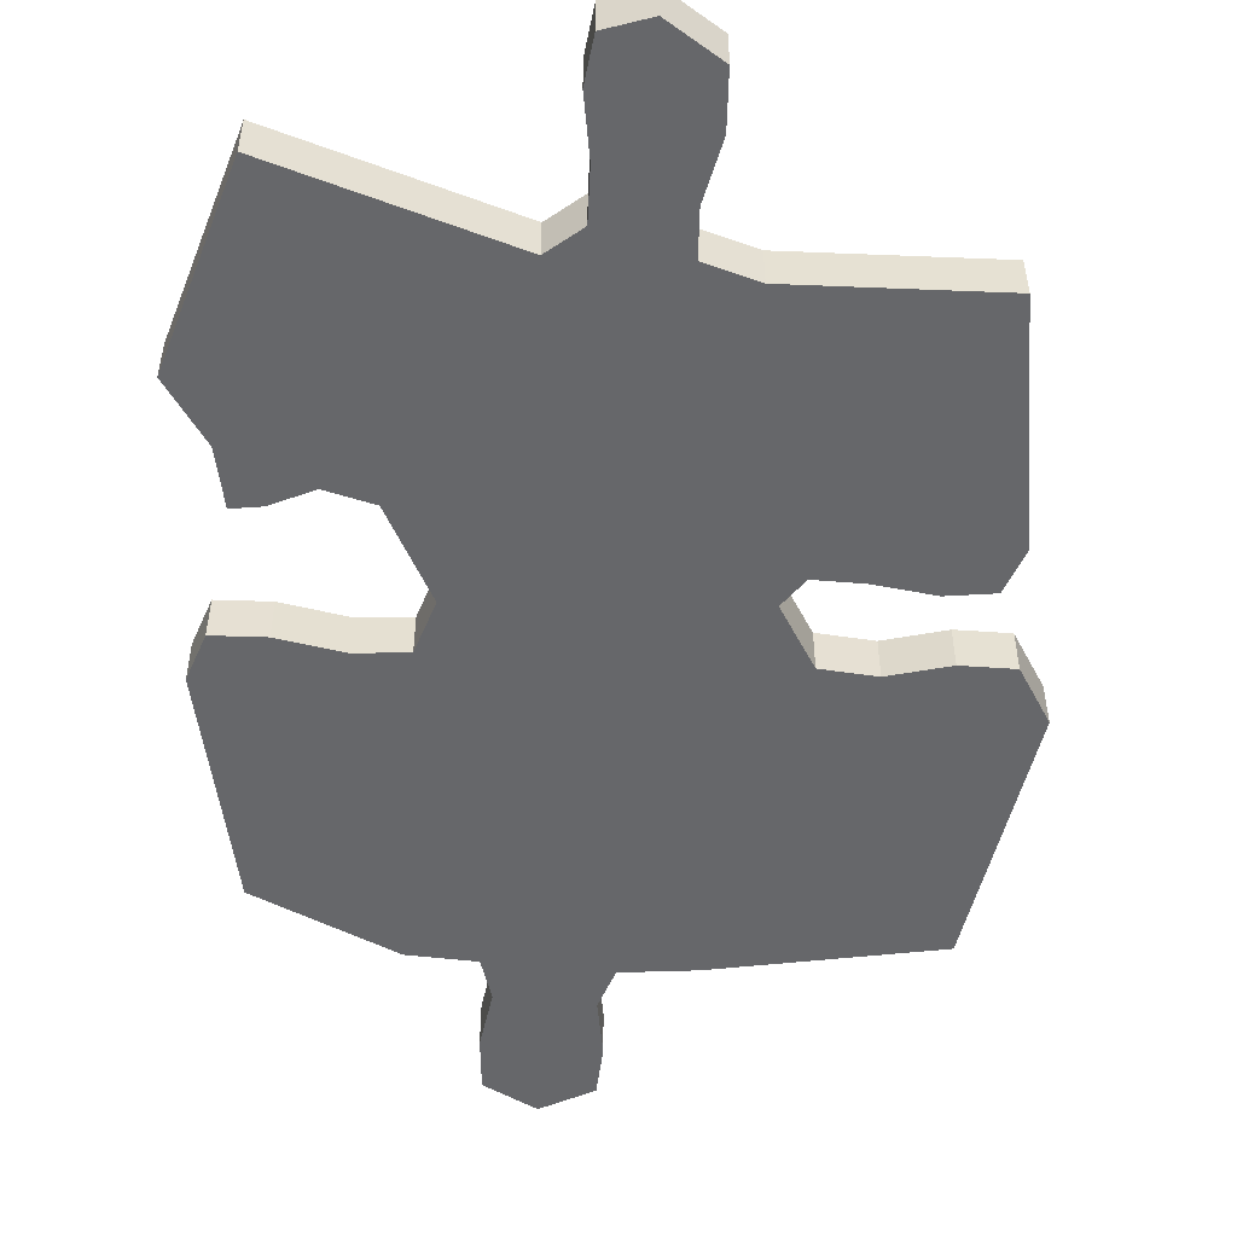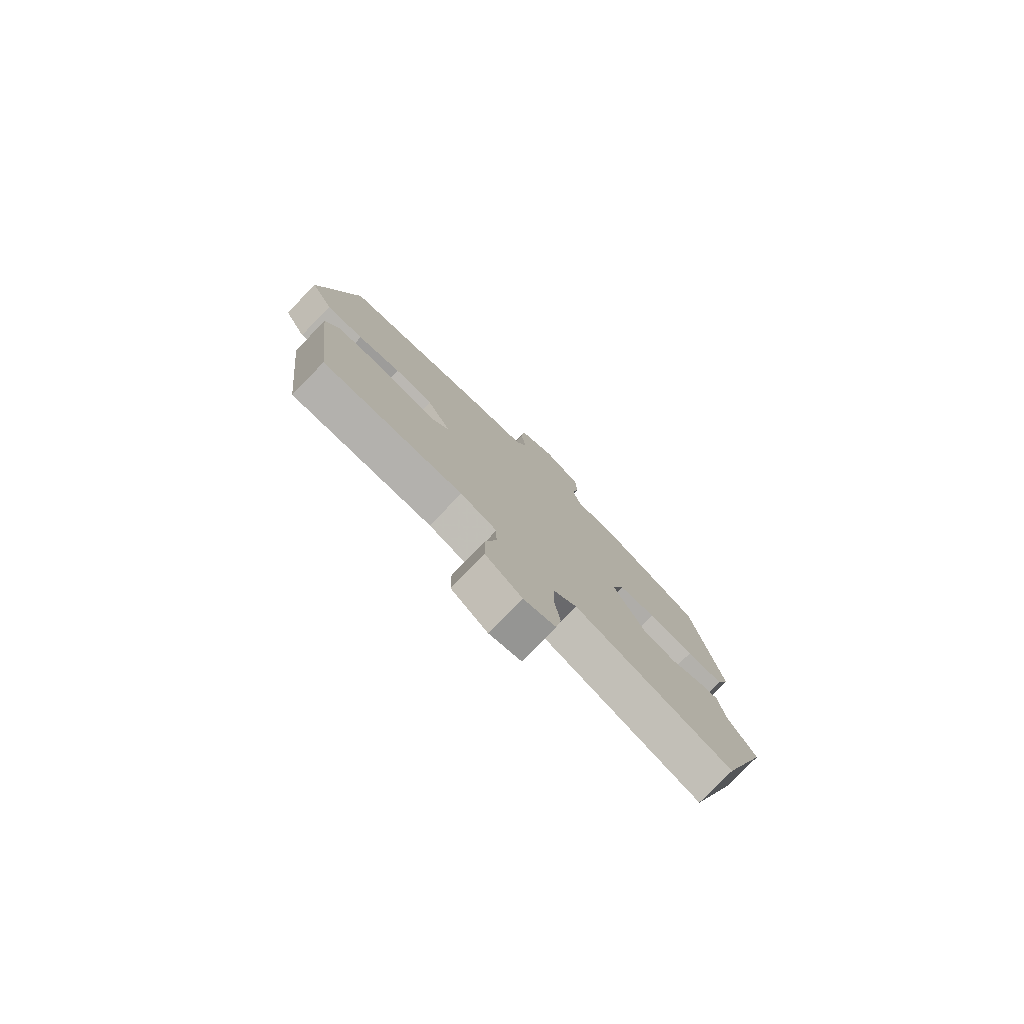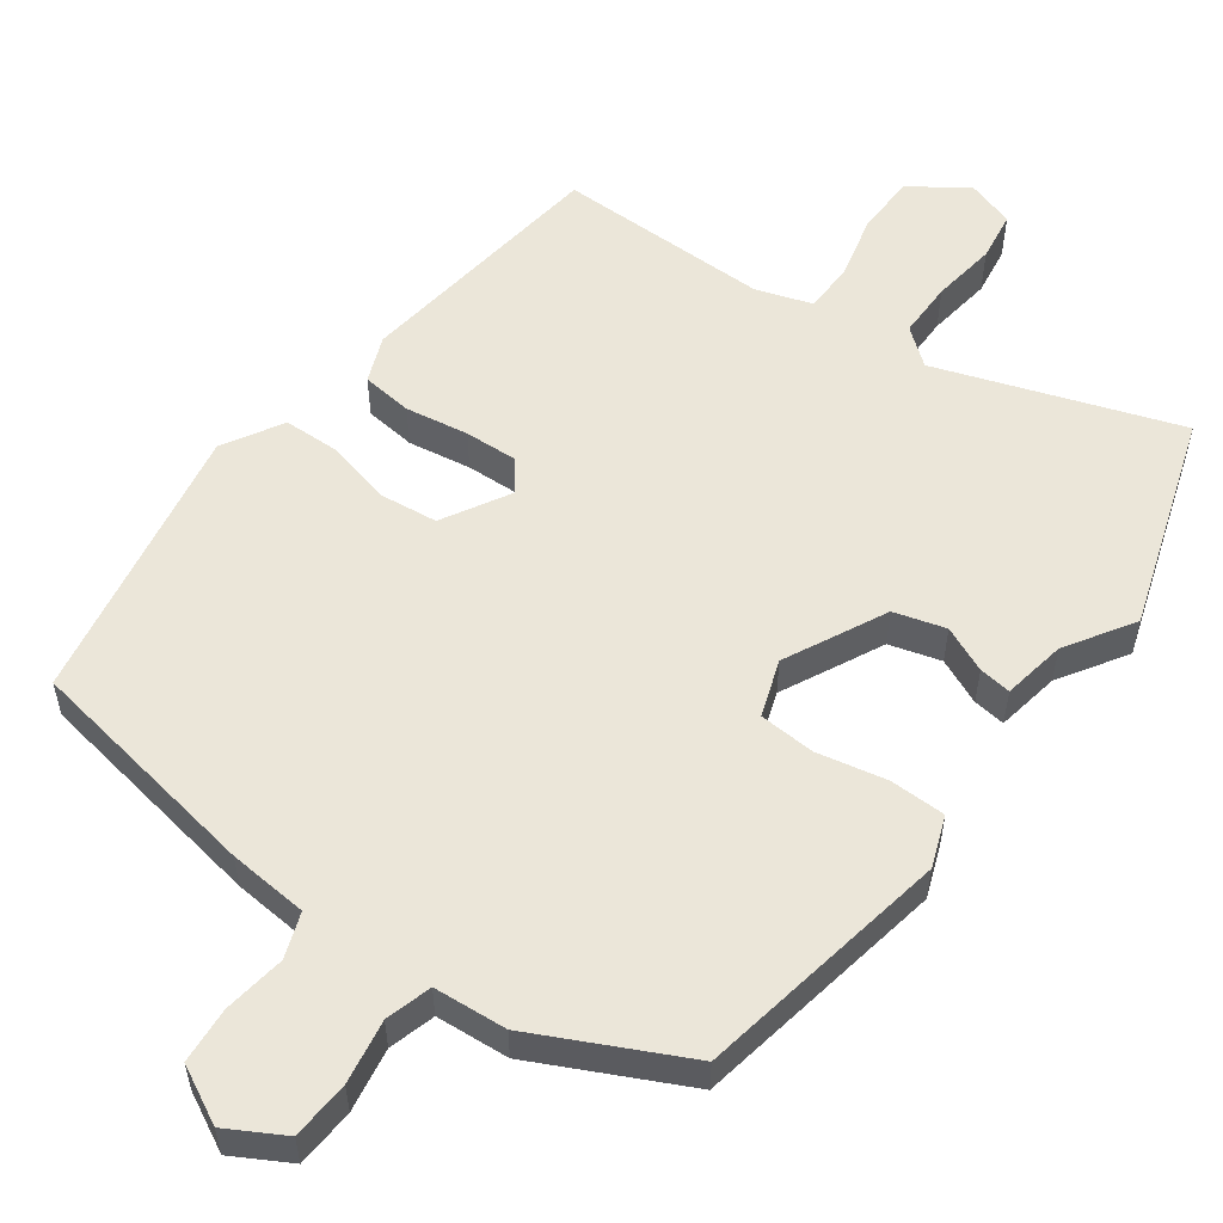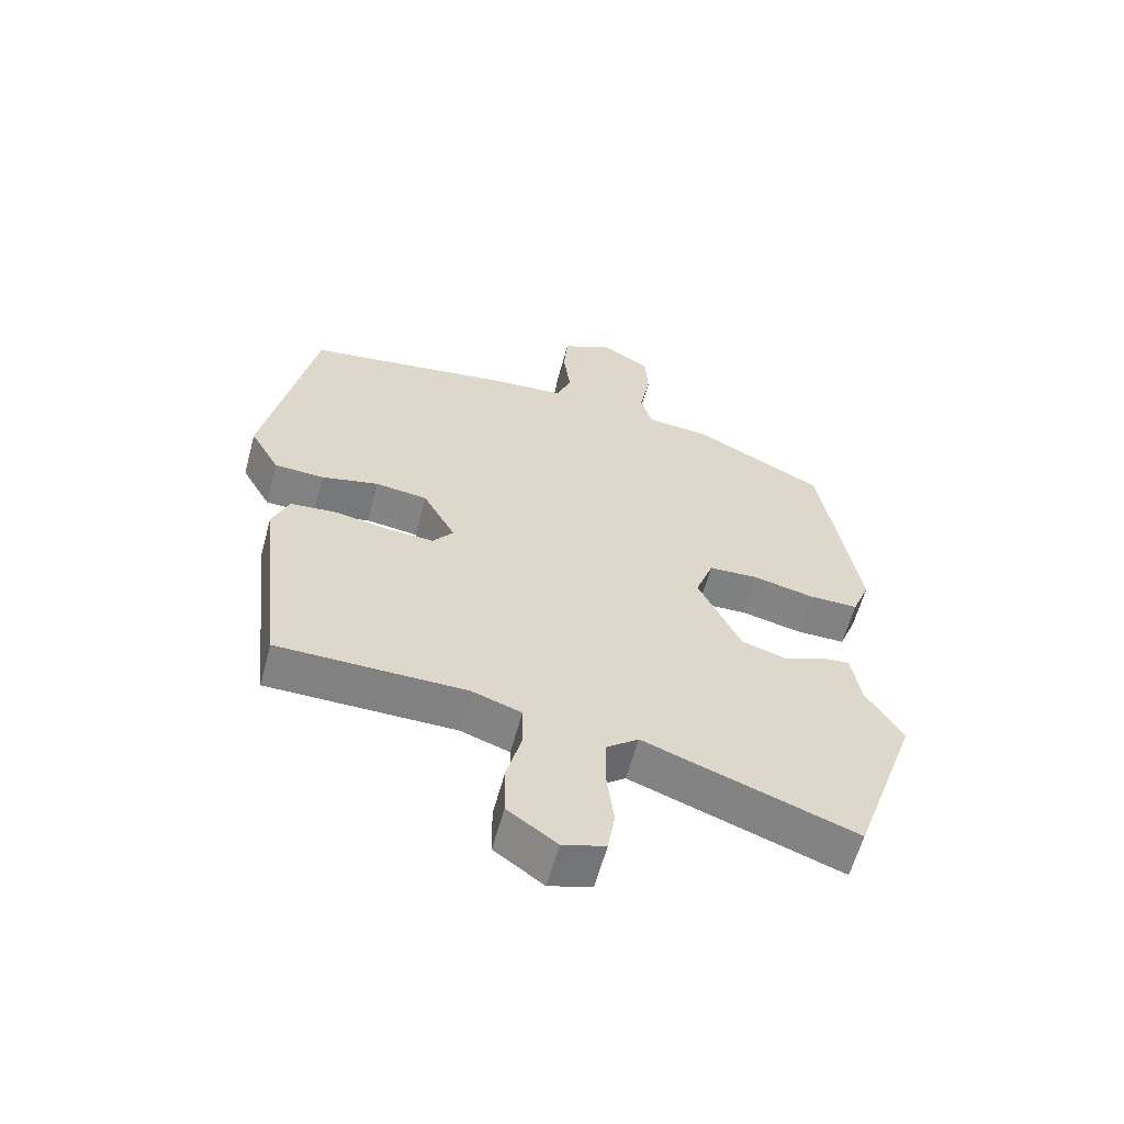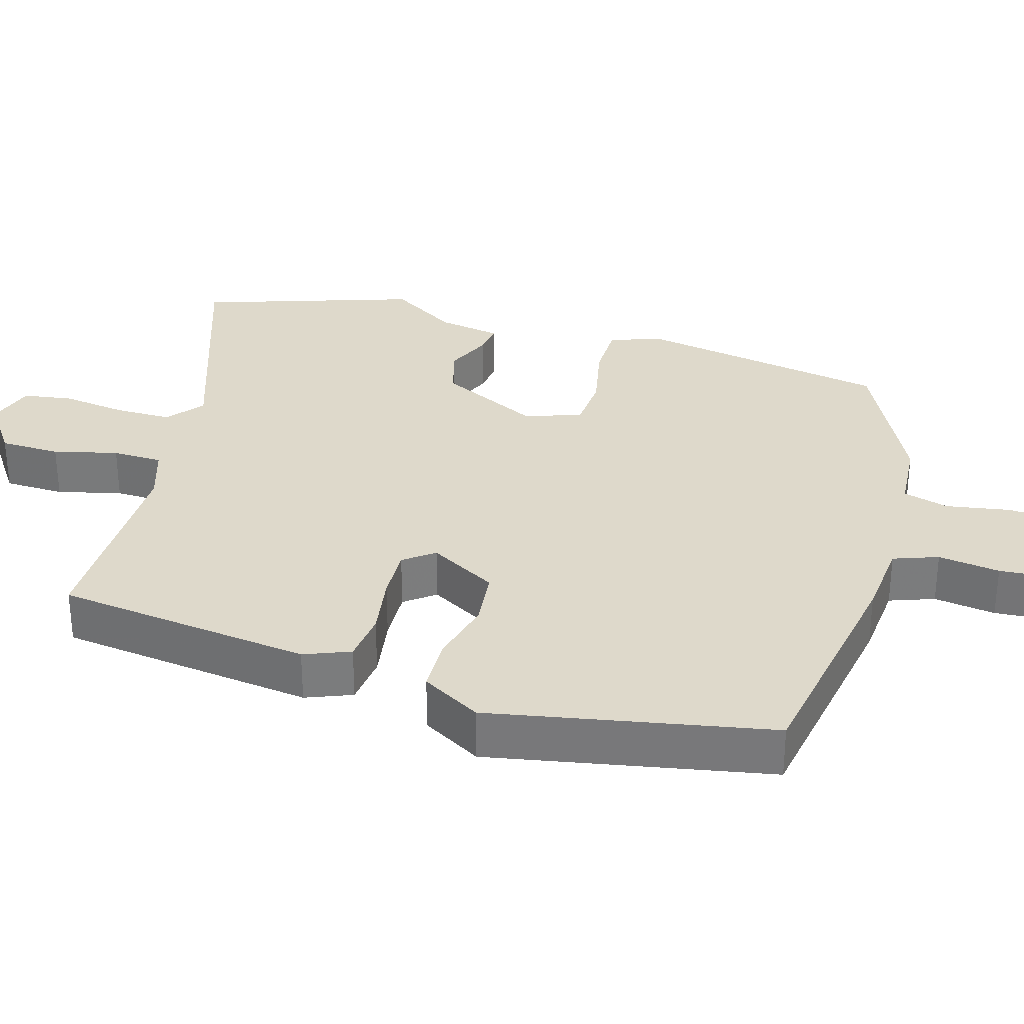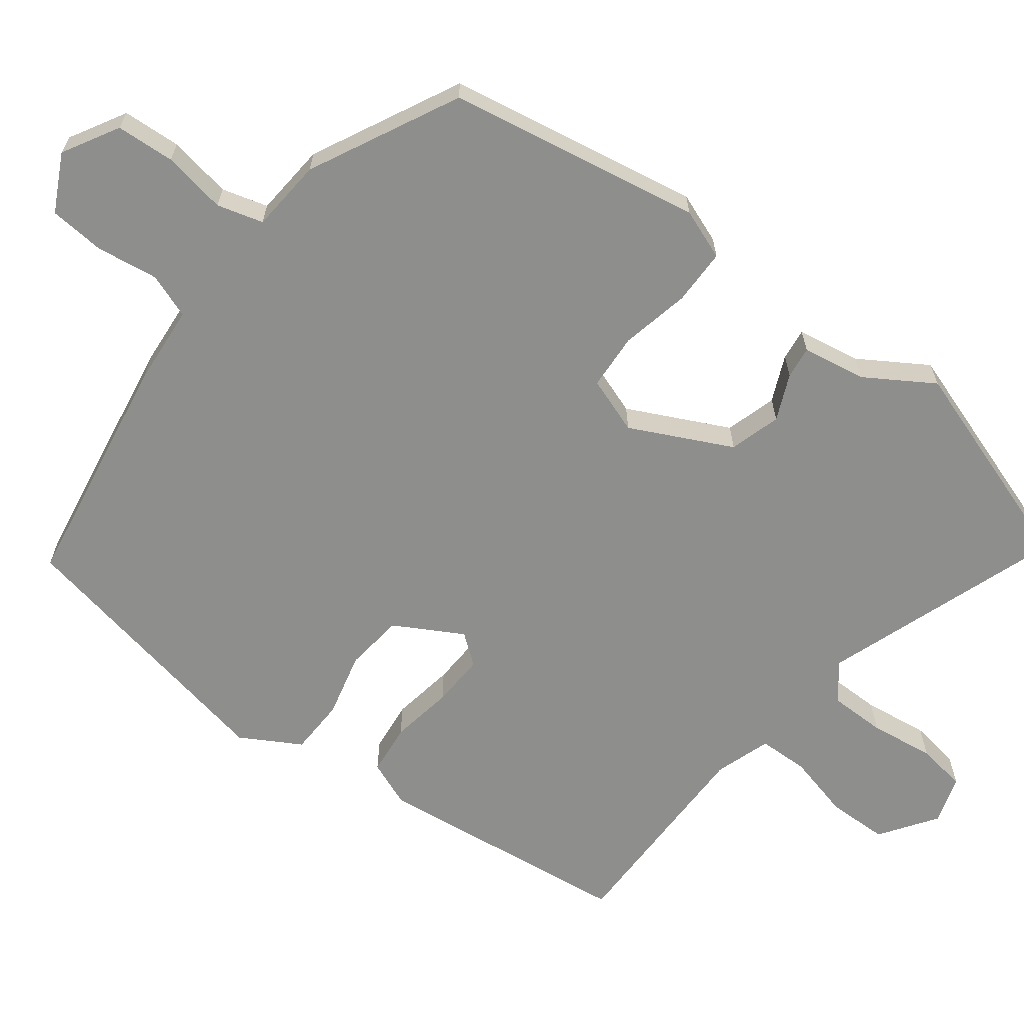
<metadata>
{"format":"obj","ext":"obj","renderer":"f3d","projection":"perspective","resolution":1024,"background":"white","views":[{"elev":-52.1,"azim":177.9,"up":"+Y"},{"elev":-79.1,"azim":-44.2,"up":"+Z"},{"elev":55.2,"azim":36.9,"up":"+Y"},{"elev":-60.5,"azim":-15.1,"up":"+Z"},{"elev":31.7,"azim":-73.0,"up":"+Y"},{"elev":-64.9,"azim":53.3,"up":"+Y"}]}
</metadata>
<code>
v 0.479 0.07 0.424
v 0.537 0.07 0.076
v 0.51 0.07 0.007
v 0.433 0.07 0.007
v 0.339 0.07 0.028
v 0.262 0.07 0.024
v 0.234 0.07 -0.053
v 0.3 0.07 -0.192
v 0.37 0.07 -0.213
v 0.433 0.07 -0.186
v 0.477 0.07 -0.181
v 0.491 0.07 -0.268
v 0.548 0.07 -0.361
v 0.447 0.07 -0.653
v 0.121 0.07 -0.536
v 0.071 0.07 -0.575
v 0.07 0.07 -0.652
v 0.081 0.07 -0.741
v 0.07 0.07 -0.809
v 0.004 0.07 -0.829
v -0.072 0.07 -0.775
v -0.073 0.07 -0.692
v -0.05 0.07 -0.604
v -0.051 0.07 -0.535
v -0.127 0.07 -0.509
v -0.419 0.07 -0.507
v -0.459 0.07 -0.154
v -0.433 0.07 -0.091
v -0.363 0.07 -0.084
v -0.277 0.07 -0.099
v -0.204 0.07 -0.103
v -0.172 0.07 -0.062
v -0.223 0.07 0.031
v -0.303 0.07 0.041
v -0.392 0.07 0.02
v -0.469 0.07 0.023
v -0.515 0.07 0.105
v -0.437 0.07 0.49
v -0.11 0.07 0.541
v -0.001 0.07 0.549
v 0.022 0.07 0.61
v 0.011 0.07 0.695
v 0.018 0.07 0.771
v 0.096 0.07 0.81
v 0.172 0.07 0.766
v 0.176 0.07 0.686
v 0.16 0.07 0.599
v 0.177 0.07 0.536
v 0.277 0.07 0.527
v 0.479 0 0.424
v 0.537 0 0.076
v 0.51 0 0.007
v 0.433 0 0.007
v 0.339 0 0.028
v 0.262 0 0.024
v 0.234 0 -0.053
v 0.3 0 -0.192
v 0.37 0 -0.213
v 0.433 0 -0.186
v 0.477 0 -0.181
v 0.491 0 -0.268
v 0.548 0 -0.361
v 0.447 0 -0.653
v 0.121 0 -0.536
v 0.071 0 -0.575
v 0.07 0 -0.652
v 0.081 0 -0.741
v 0.07 0 -0.809
v 0.004 0 -0.829
v -0.072 0 -0.775
v -0.073 0 -0.692
v -0.05 0 -0.604
v -0.051 0 -0.535
v -0.127 0 -0.509
v -0.419 0 -0.507
v -0.459 0 -0.154
v -0.433 0 -0.091
v -0.363 0 -0.084
v -0.277 0 -0.099
v -0.204 0 -0.103
v -0.172 0 -0.062
v -0.223 0 0.031
v -0.303 0 0.041
v -0.392 0 0.02
v -0.469 0 0.023
v -0.515 0 0.105
v -0.437 0 0.49
v -0.11 0 0.541
v -0.001 0 0.549
v 0.022 0 0.61
v 0.011 0 0.695
v 0.018 0 0.771
v 0.096 0 0.81
v 0.172 0 0.766
v 0.176 0 0.686
v 0.16 0 0.599
v 0.177 0 0.536
v 0.277 0 0.527
f 48 49 1 2
f 44 45 46 47
f 44 47 48
f 41 42 43 44
f 41 44 48
f 40 41 48 2
f 34 35 36 37
f 33 34 37 38
f 32 33 38 39
f 27 28 29 30
f 25 26 27 30
f 24 25 30 31
f 20 21 22 23
f 20 23 24
f 17 18 19 20
f 16 17 20 24
f 15 16 24 31
f 12 13 14 15
f 9 10 11 12
f 8 9 12 15
f 7 8 15 31
f 2 3 4 5
f 2 5 6
f 40 2 6
f 32 39 40 6
f 6 7 31 32
f 51 50 98 97
f 96 95 94 93
f 97 96 93
f 93 92 91 90
f 97 93 90
f 51 97 90 89
f 86 85 84 83
f 87 86 83 82
f 88 87 82 81
f 79 78 77 76
f 79 76 75 74
f 80 79 74 73
f 72 71 70 69
f 73 72 69
f 69 68 67 66
f 73 69 66 65
f 80 73 65 64
f 64 63 62 61
f 61 60 59 58
f 64 61 58 57
f 80 64 57 56
f 54 53 52 51
f 55 54 51
f 55 51 89
f 55 89 88 81
f 81 80 56 55
f 1 50 51 2
f 2 51 52 3
f 3 52 53 4
f 4 53 54 5
f 5 54 55 6
f 6 55 56 7
f 7 56 57 8
f 8 57 58 9
f 9 58 59 10
f 10 59 60 11
f 11 60 61 12
f 12 61 62 13
f 13 62 63 14
f 14 63 64 15
f 15 64 65 16
f 16 65 66 17
f 17 66 67 18
f 18 67 68 19
f 19 68 69 20
f 20 69 70 21
f 21 70 71 22
f 22 71 72 23
f 23 72 73 24
f 24 73 74 25
f 25 74 75 26
f 26 75 76 27
f 27 76 77 28
f 28 77 78 29
f 29 78 79 30
f 30 79 80 31
f 31 80 81 32
f 32 81 82 33
f 33 82 83 34
f 34 83 84 35
f 35 84 85 36
f 36 85 86 37
f 37 86 87 38
f 38 87 88 39
f 39 88 89 40
f 40 89 90 41
f 41 90 91 42
f 42 91 92 43
f 43 92 93 44
f 44 93 94 45
f 45 94 95 46
f 46 95 96 47
f 47 96 97 48
f 48 97 98 49
f 49 98 50 1

</code>
